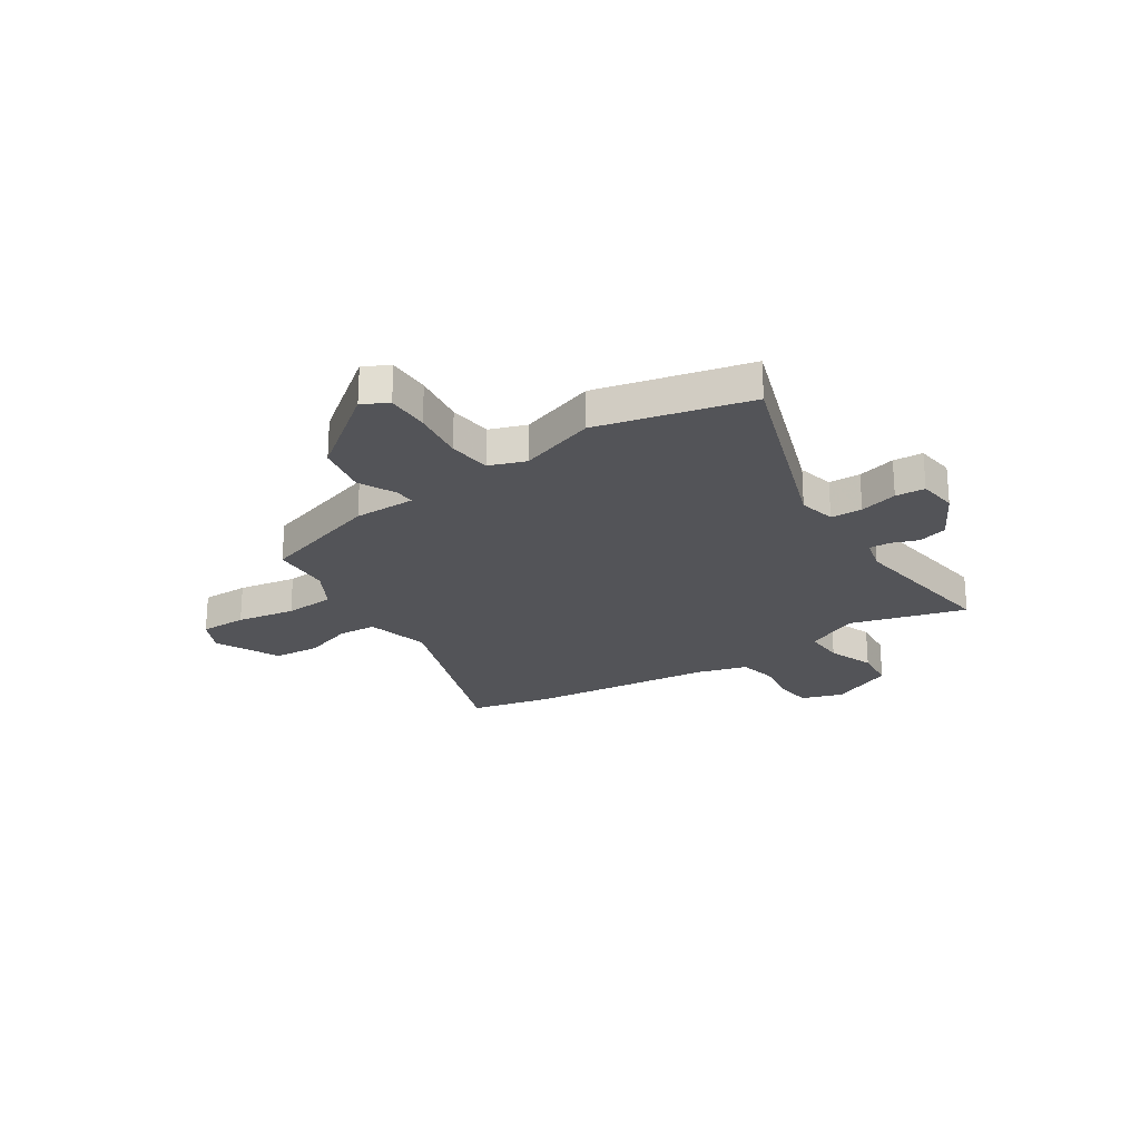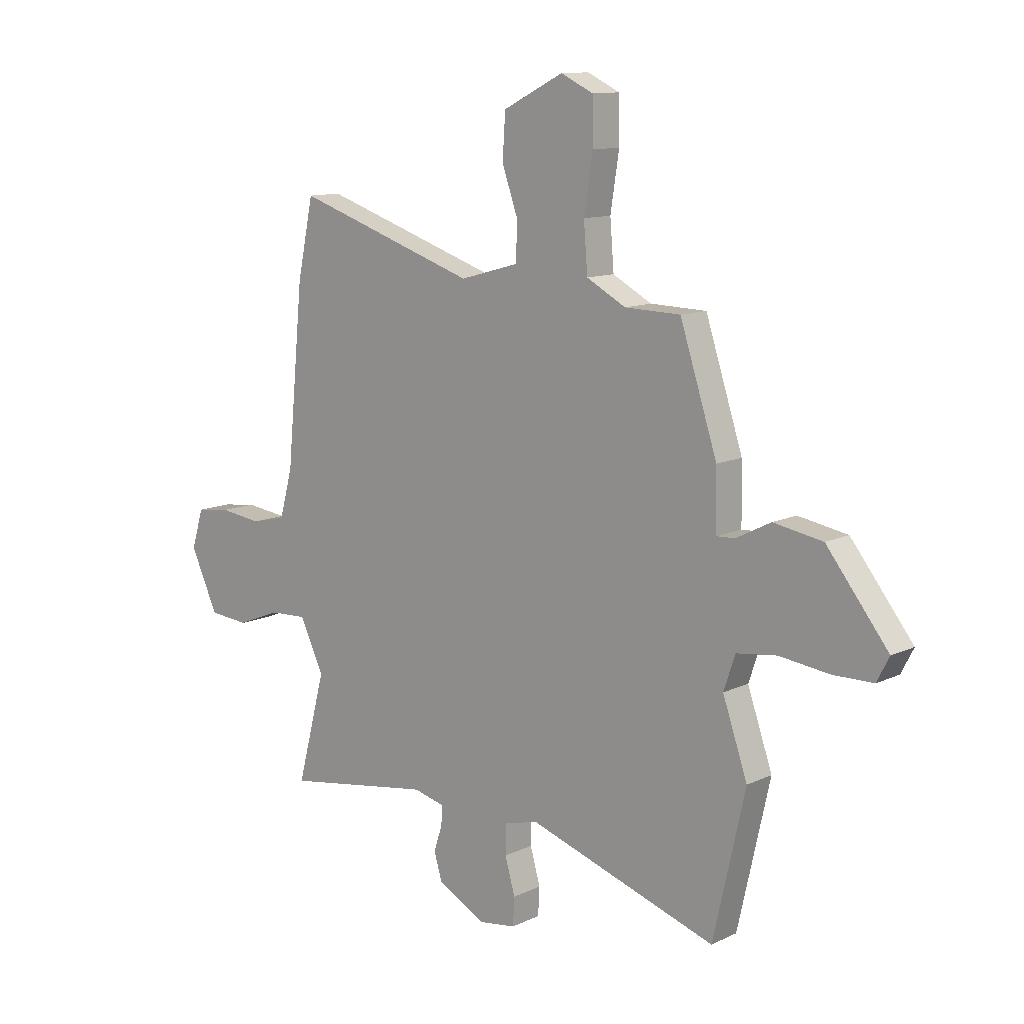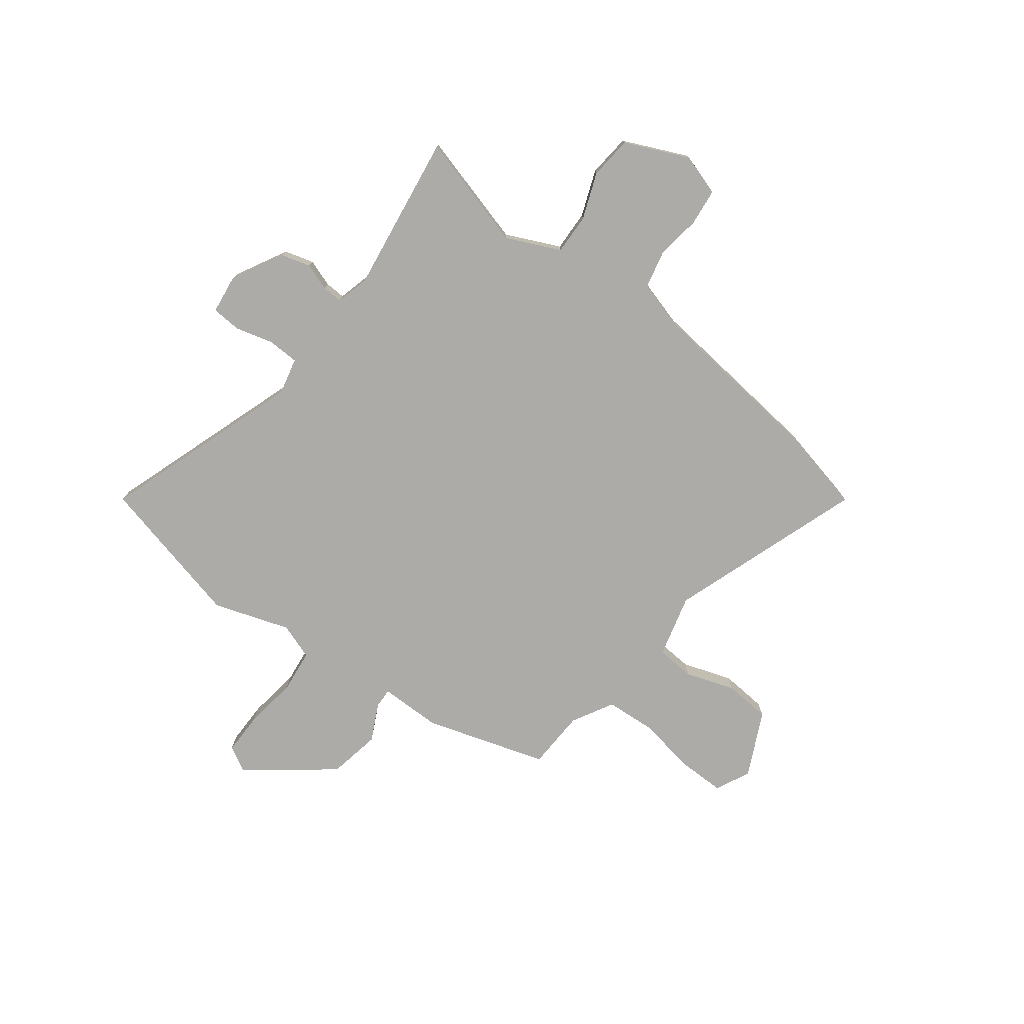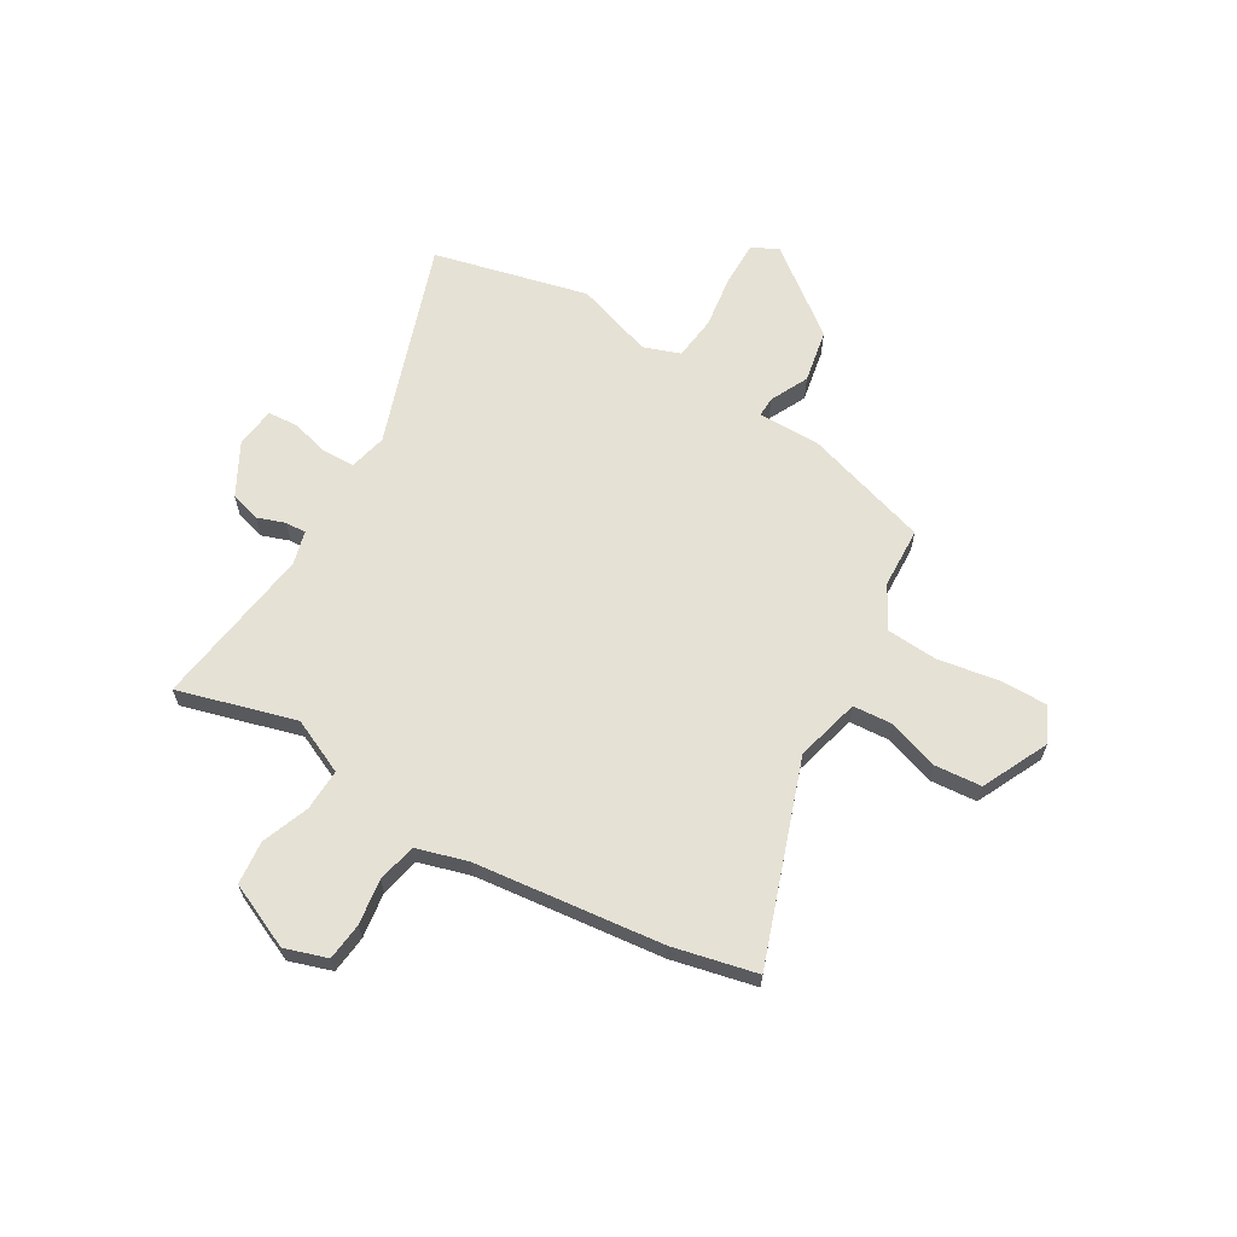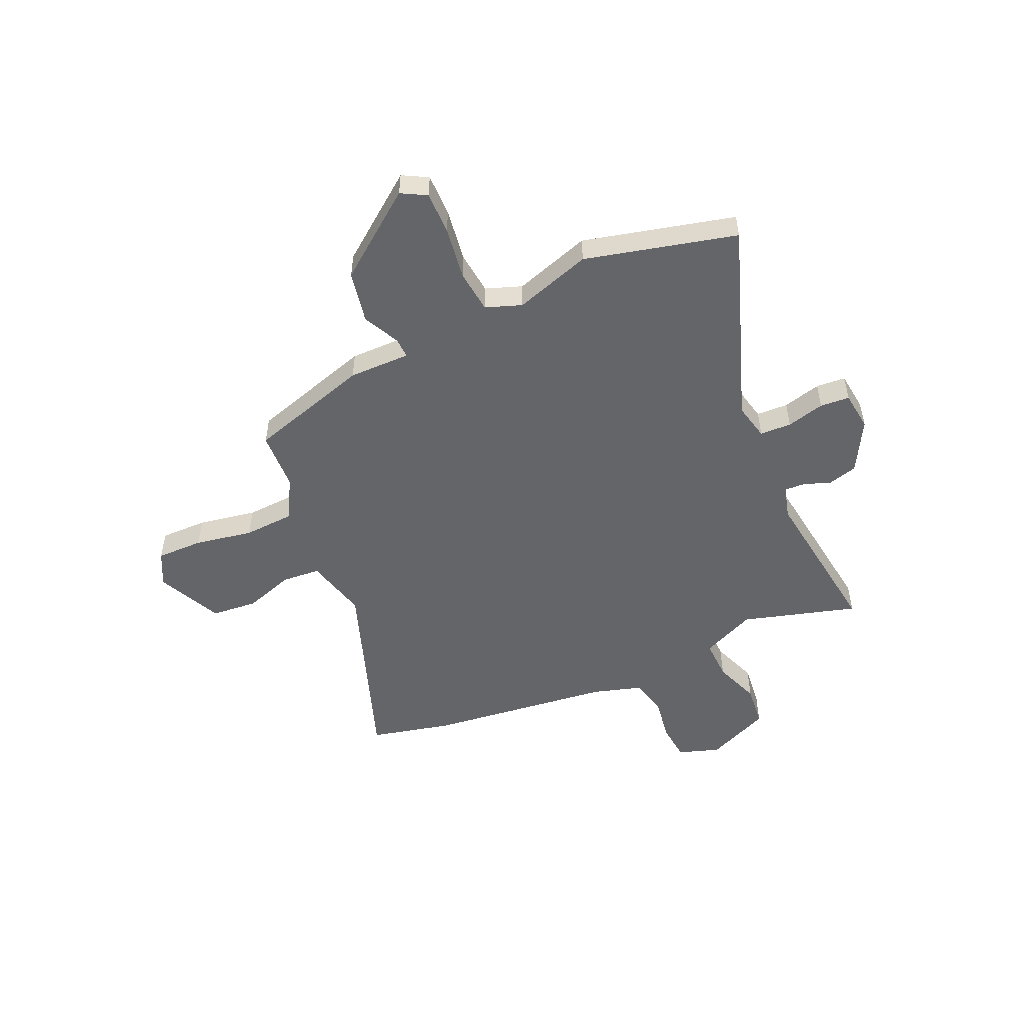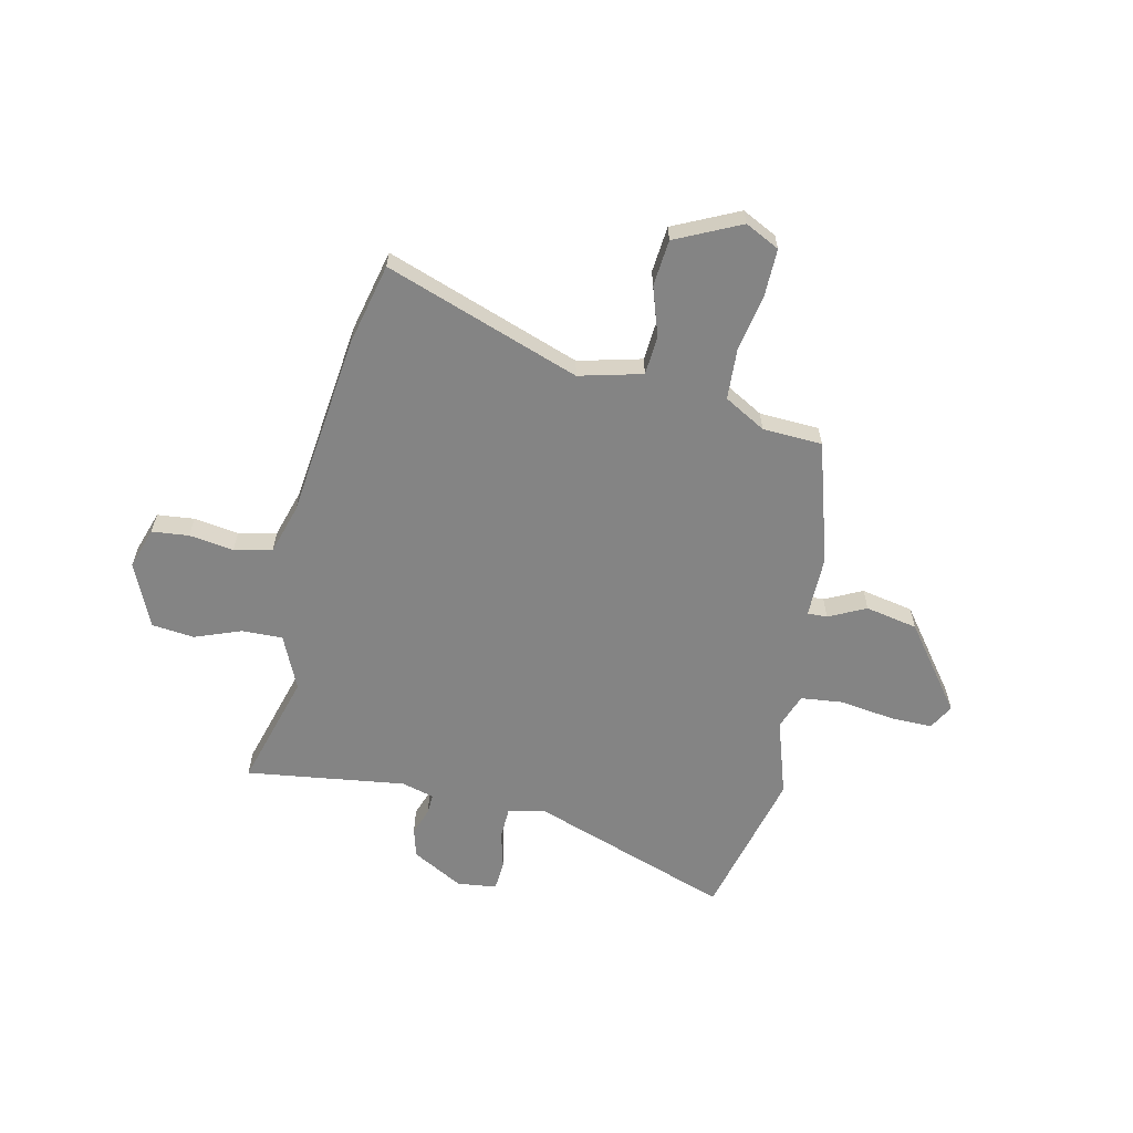
<metadata>
{"format":"obj","ext":"obj","renderer":"f3d","projection":"perspective","resolution":1024,"background":"white","views":[{"elev":-23.6,"azim":122.4,"up":"+Y"},{"elev":11.5,"azim":41.6,"up":"+Z"},{"elev":-76.5,"azim":-128.0,"up":"+Y"},{"elev":64.1,"azim":-60.4,"up":"+Y"},{"elev":-51.6,"azim":112.8,"up":"+Y"},{"elev":-61.3,"azim":-13.8,"up":"+Y"}]}
</metadata>
<code>
v 0.543 0.07 -0.308
v 0.476 0.07 -0.606
v 0.08 0.07 -0.477
v 0.008 0.07 -0.495
v 0.007 0.07 -0.557
v 0.028 0.07 -0.631
v 0.025 0.07 -0.689
v -0.052 0.07 -0.7
v -0.154 0.07 -0.647
v -0.171 0.07 -0.59
v -0.153 0.07 -0.536
v -0.152 0.07 -0.496
v -0.217 0.07 -0.48
v -0.529 0.07 -0.529
v -0.469 0.07 -0.302
v -0.519 0.07 -0.197
v -0.599 0.07 -0.201
v -0.689 0.07 -0.237
v -0.773 0.07 -0.23
v -0.831 0.07 -0.106
v -0.806 0.07 -0.024
v -0.734 0.07 -0.015
v -0.646 0.07 -0.026
v -0.572 0.07 -0.008
v -0.545 0.07 0.09
v -0.51 0.07 0.453
v -0.476 0.07 0.614
v -0.092 0.07 0.487
v 0.031 0.07 0.521
v 0.035 0.07 0.597
v 0.001 0.07 0.693
v 0.007 0.07 0.784
v 0.133 0.07 0.847
v 0.201 0.07 0.815
v 0.202 0.07 0.723
v 0.184 0.07 0.608
v 0.192 0.07 0.509
v 0.274 0.07 0.465
v 0.391 0.07 0.462
v 0.469 0.07 0.224
v 0.471 0.07 0.103
v 0.51 0.07 0.105
v 0.582 0.07 0.142
v 0.685 0.07 0.124
v 0.814 0.07 -0.039
v 0.788 0.07 -0.089
v 0.704 0.07 -0.09
v 0.599 0.07 -0.077
v 0.515 0.07 -0.088
v 0.491 0.07 -0.159
v 0.543 0 -0.308
v 0.476 0 -0.606
v 0.08 0 -0.477
v 0.008 0 -0.495
v 0.007 0 -0.557
v 0.028 0 -0.631
v 0.025 0 -0.689
v -0.052 0 -0.7
v -0.154 0 -0.647
v -0.171 0 -0.59
v -0.153 0 -0.536
v -0.152 0 -0.496
v -0.217 0 -0.48
v -0.529 0 -0.529
v -0.469 0 -0.302
v -0.519 0 -0.197
v -0.599 0 -0.201
v -0.689 0 -0.237
v -0.773 0 -0.23
v -0.831 0 -0.106
v -0.806 0 -0.024
v -0.734 0 -0.015
v -0.646 0 -0.026
v -0.572 0 -0.008
v -0.545 0 0.09
v -0.51 0 0.453
v -0.476 0 0.614
v -0.092 0 0.487
v 0.031 0 0.521
v 0.035 0 0.597
v 0.001 0 0.693
v 0.007 0 0.784
v 0.133 0 0.847
v 0.201 0 0.815
v 0.202 0 0.723
v 0.184 0 0.608
v 0.192 0 0.509
v 0.274 0 0.465
v 0.391 0 0.462
v 0.469 0 0.224
v 0.471 0 0.103
v 0.51 0 0.105
v 0.582 0 0.142
v 0.685 0 0.124
v 0.814 0 -0.039
v 0.788 0 -0.089
v 0.704 0 -0.09
v 0.599 0 -0.077
v 0.515 0 -0.088
v 0.491 0 -0.159
f 46 47 48
f 45 46 48
f 44 45 48
f 43 44 48
f 42 43 48
f 41 42 48 49
f 38 39 40 41
f 41 49 50
f 38 41 50
f 37 38 50
f 34 35 36
f 33 34 36
f 32 33 36
f 31 32 36
f 30 31 36
f 29 30 36 37
f 1 2 3
f 50 1 3
f 37 50 3
f 29 37 3
f 28 29 3
f 28 3 4
f 27 28 4
f 26 27 4
f 25 26 4
f 21 22 23
f 20 21 23
f 19 20 23
f 18 19 23
f 17 18 23
f 16 17 23 24
f 25 4 5
f 24 25 5
f 16 24 5
f 15 16 5
f 9 10 11
f 8 9 11
f 7 8 11
f 6 7 11
f 5 6 11
f 5 11 12
f 15 5 12
f 13 14 15
f 12 13 15
f 98 97 96
f 98 96 95
f 98 95 94
f 98 94 93
f 98 93 92
f 99 98 92 91
f 91 90 89 88
f 100 99 91
f 100 91 88
f 100 88 87
f 86 85 84
f 86 84 83
f 86 83 82
f 86 82 81
f 86 81 80
f 87 86 80 79
f 53 52 51
f 53 51 100
f 53 100 87
f 53 87 79
f 53 79 78
f 54 53 78
f 54 78 77
f 54 77 76
f 54 76 75
f 73 72 71
f 73 71 70
f 73 70 69
f 73 69 68
f 73 68 67
f 74 73 67 66
f 55 54 75
f 55 75 74
f 55 74 66
f 55 66 65
f 61 60 59
f 61 59 58
f 61 58 57
f 61 57 56
f 61 56 55
f 62 61 55
f 62 55 65
f 65 64 63
f 65 63 62
f 1 51 52 2
f 2 52 53 3
f 3 53 54 4
f 4 54 55 5
f 5 55 56 6
f 6 56 57 7
f 7 57 58 8
f 8 58 59 9
f 9 59 60 10
f 10 60 61 11
f 11 61 62 12
f 12 62 63 13
f 13 63 64 14
f 14 64 65 15
f 15 65 66 16
f 16 66 67 17
f 17 67 68 18
f 18 68 69 19
f 19 69 70 20
f 20 70 71 21
f 21 71 72 22
f 22 72 73 23
f 23 73 74 24
f 24 74 75 25
f 25 75 76 26
f 26 76 77 27
f 27 77 78 28
f 28 78 79 29
f 29 79 80 30
f 30 80 81 31
f 31 81 82 32
f 32 82 83 33
f 33 83 84 34
f 34 84 85 35
f 35 85 86 36
f 36 86 87 37
f 37 87 88 38
f 38 88 89 39
f 39 89 90 40
f 40 90 91 41
f 41 91 92 42
f 42 92 93 43
f 43 93 94 44
f 44 94 95 45
f 45 95 96 46
f 46 96 97 47
f 47 97 98 48
f 48 98 99 49
f 49 99 100 50
f 50 100 51 1

</code>
